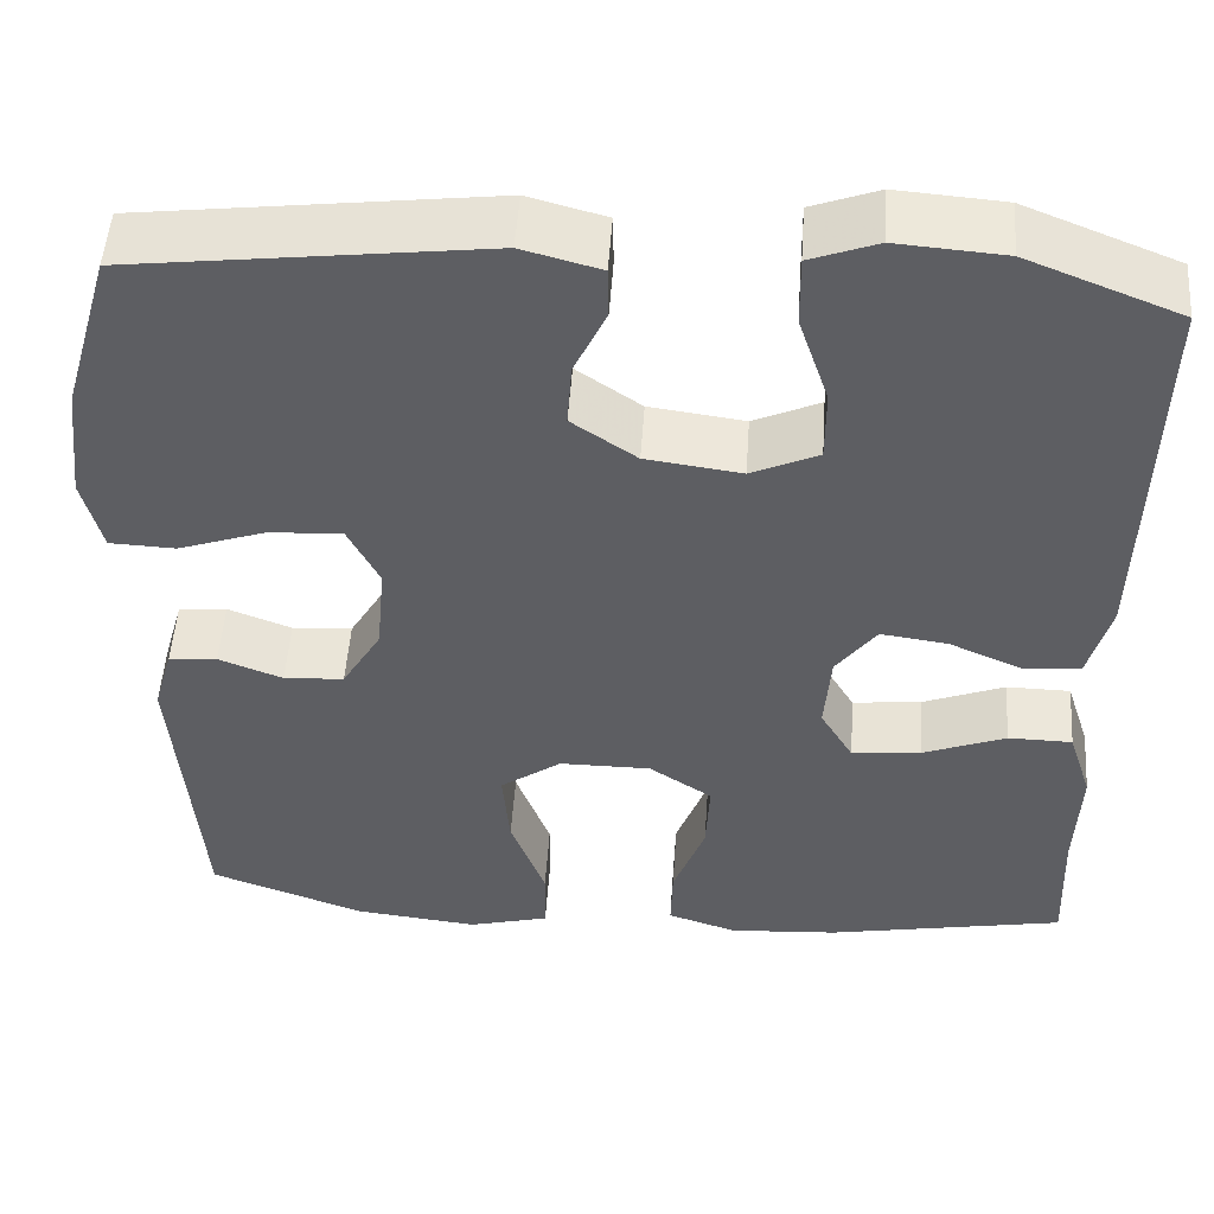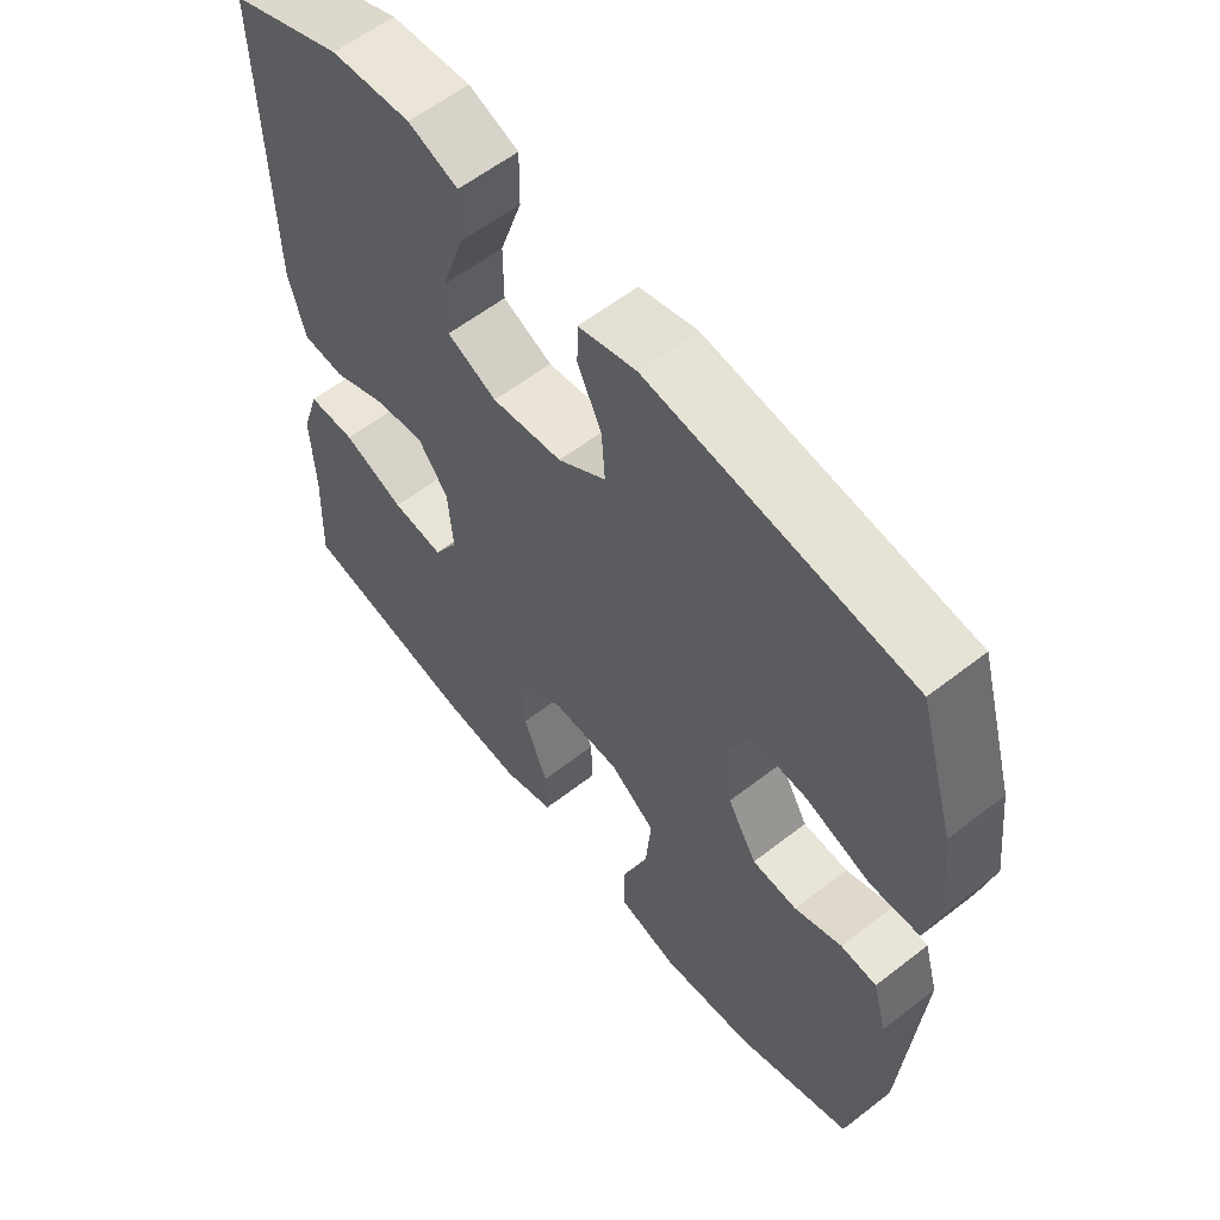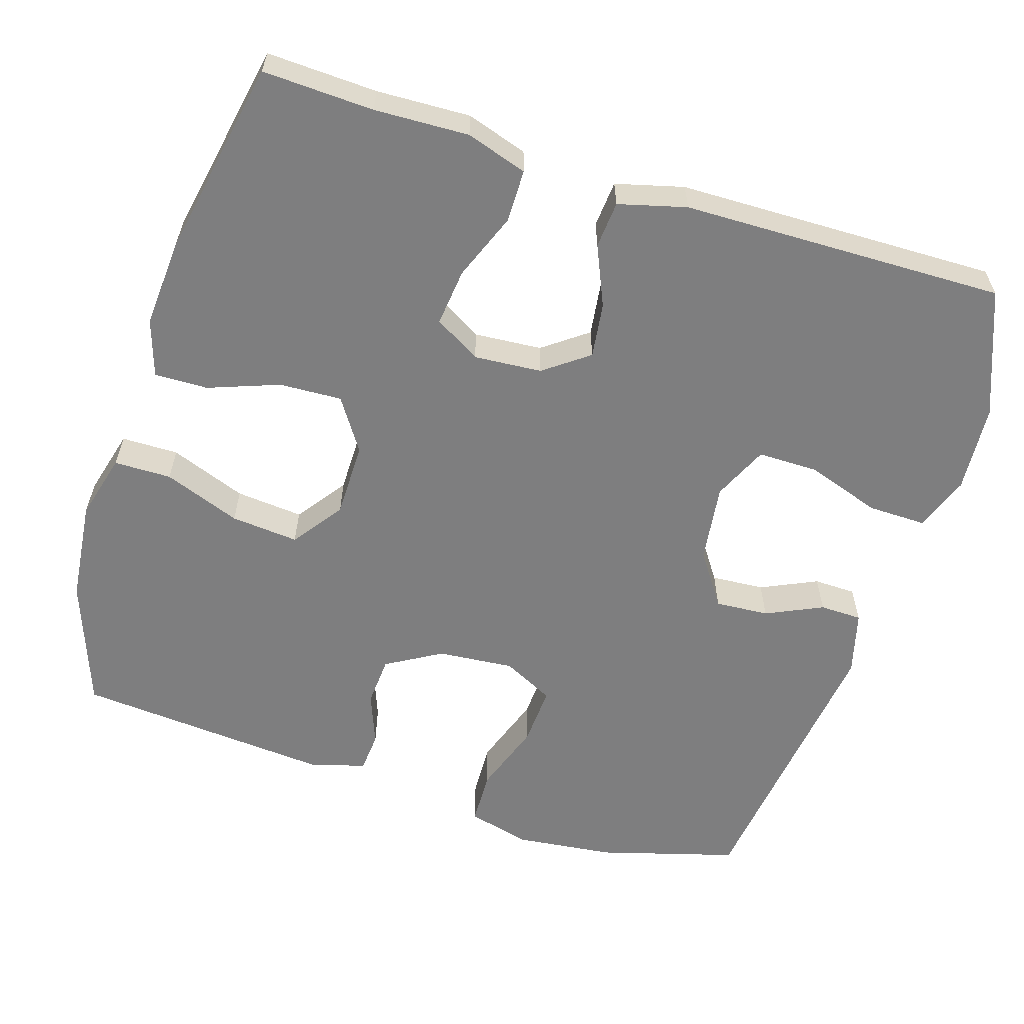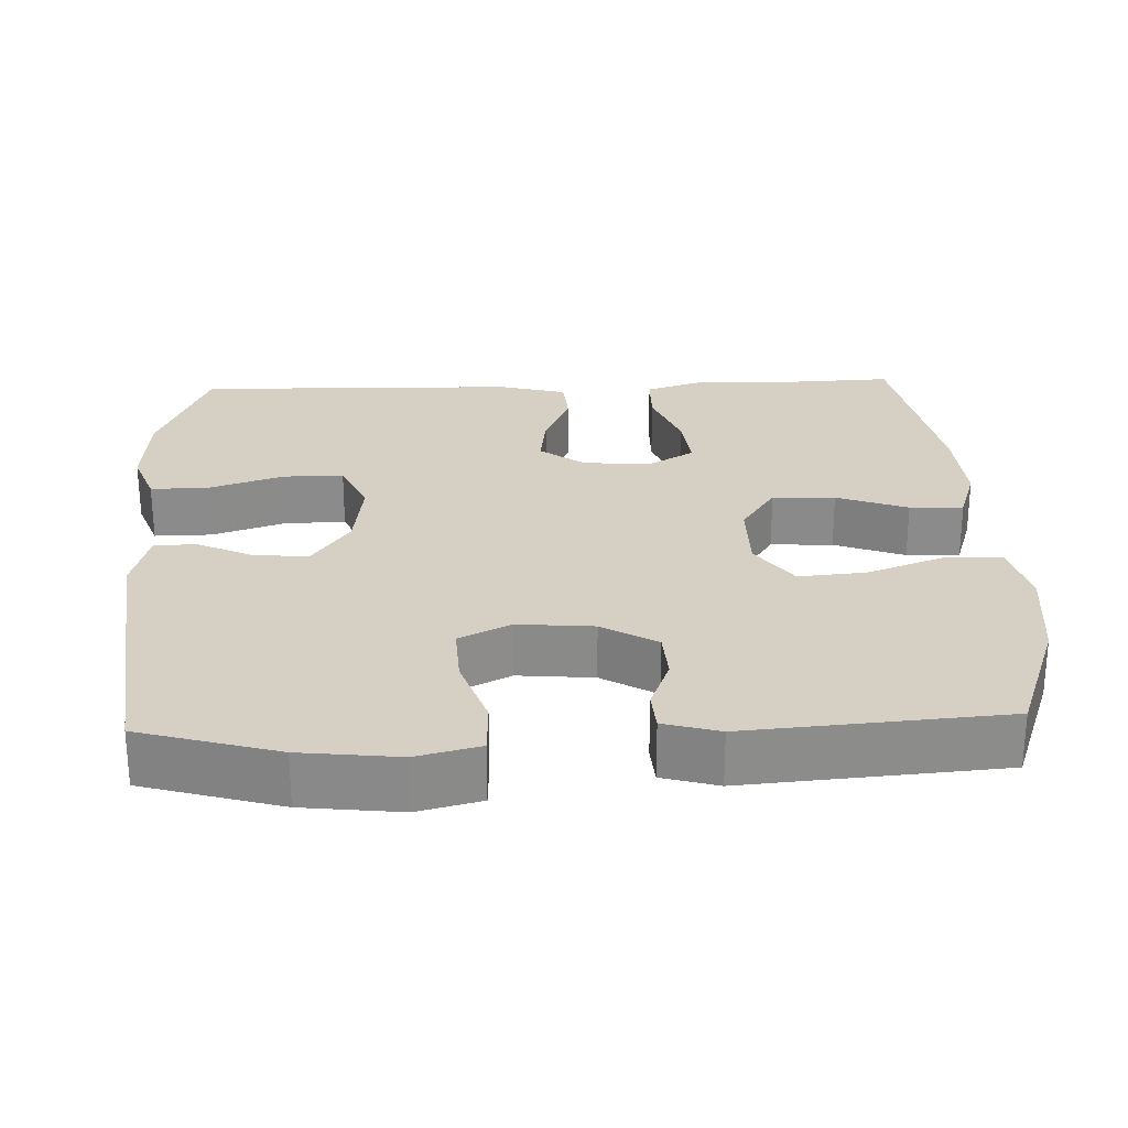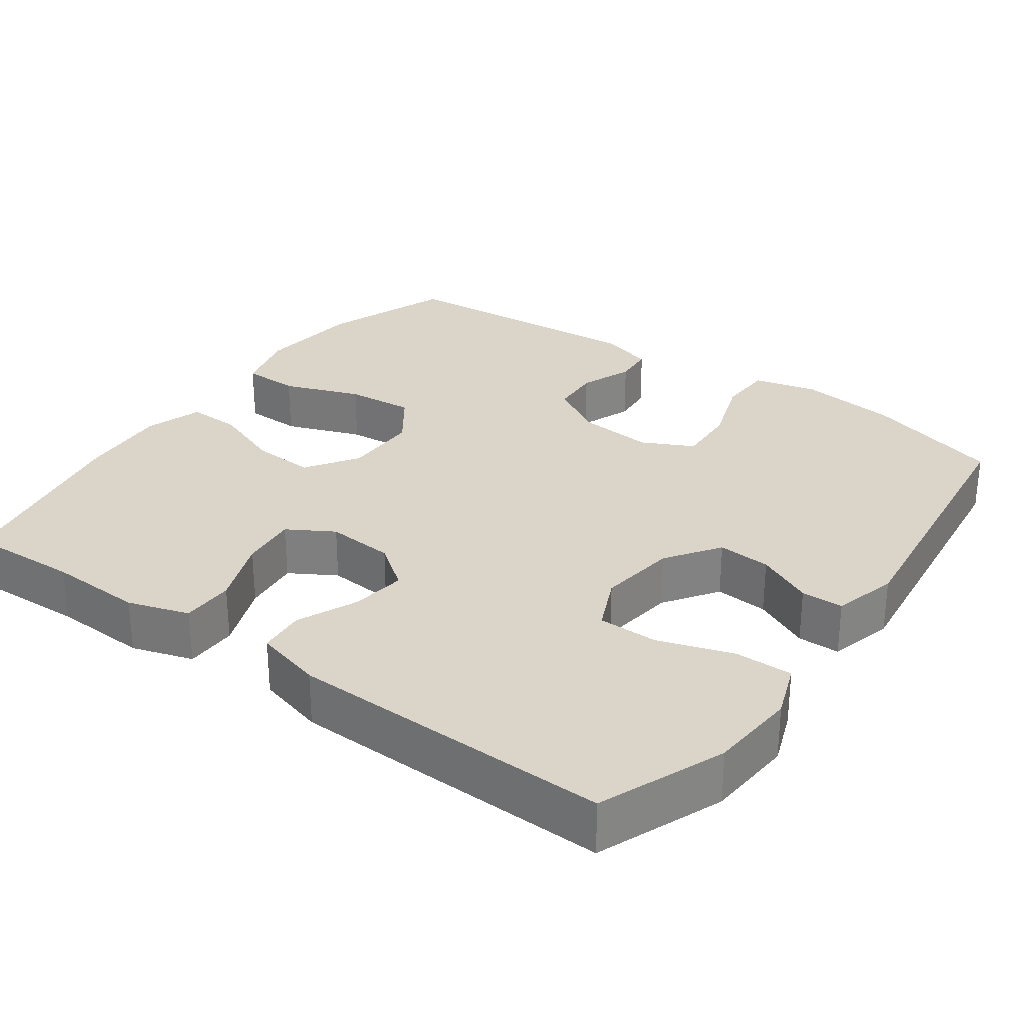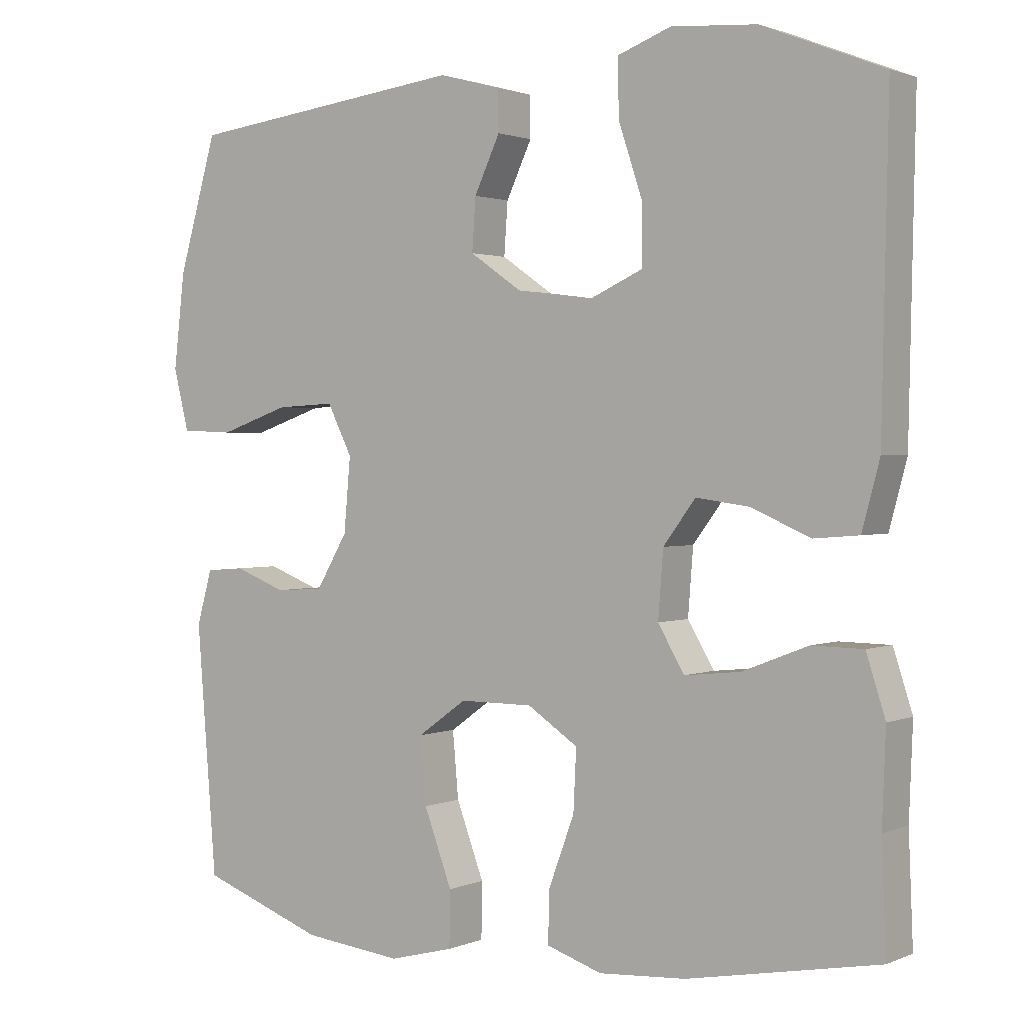
<metadata>
{"format":"obj","ext":"obj","renderer":"f3d","projection":"perspective","resolution":1024,"background":"white","views":[{"elev":50.7,"azim":-176.1,"up":"+Z"},{"elev":59.0,"azim":51.3,"up":"+Z"},{"elev":-59.5,"azim":-107.7,"up":"+Y"},{"elev":26.3,"azim":87.8,"up":"+Y"},{"elev":29.4,"azim":-54.3,"up":"+Y"},{"elev":1.5,"azim":-145.4,"up":"+Z"}]}
</metadata>
<code>
v 0.5 0.07 -0.5
v 0.33 0.07 -0.562
v 0.194 0.07 -0.577
v 0.106 0.07 -0.554
v 0.105 0.07 -0.478
v 0.143 0.07 -0.376
v 0.151 0.07 -0.286
v 0.084 0.07 -0.238
v -0.016 0.07 -0.238
v -0.085 0.07 -0.284
v -0.081 0.07 -0.367
v -0.046 0.07 -0.461
v -0.044 0.07 -0.532
v -0.12 0.07 -0.557
v -0.239 0.07 -0.549
v -0.5 0.07 -0.5
v -0.494 0.07 -0.353
v -0.499 0.07 -0.228
v -0.473 0.07 -0.147
v -0.403 0.07 -0.146
v -0.313 0.07 -0.181
v -0.237 0.07 -0.189
v -0.201 0.07 -0.128
v -0.208 0.07 -0.038
v -0.252 0.07 0.021
v -0.325 0.07 0.011
v -0.405 0.07 -0.024
v -0.467 0.07 -0.019
v -0.491 0.07 0.071
v -0.5 0.07 0.5
v -0.334 0.07 0.566
v -0.217 0.07 0.575
v -0.144 0.07 0.548
v -0.145 0.07 0.471
v -0.178 0.07 0.372
v -0.178 0.07 0.292
v -0.105 0.07 0.259
v -0.001 0.07 0.273
v 0.07 0.07 0.322
v 0.065 0.07 0.393
v 0.03 0.07 0.468
v 0.031 0.07 0.524
v 0.116 0.07 0.547
v 0.5 0.07 0.5
v 0.553 0.07 0.317
v 0.568 0.07 0.187
v 0.547 0.07 0.103
v 0.475 0.07 0.1
v 0.379 0.07 0.133
v 0.299 0.07 0.137
v 0.265 0.07 0.069
v 0.274 0.07 -0.032
v 0.317 0.07 -0.105
v 0.383 0.07 -0.109
v 0.453 0.07 -0.082
v 0.506 0.07 -0.086
v 0.527 0.07 -0.16
v 0.5 0 -0.5
v 0.33 0 -0.562
v 0.194 0 -0.577
v 0.106 0 -0.554
v 0.105 0 -0.478
v 0.143 0 -0.376
v 0.151 0 -0.286
v 0.084 0 -0.238
v -0.016 0 -0.238
v -0.085 0 -0.284
v -0.081 0 -0.367
v -0.046 0 -0.461
v -0.044 0 -0.532
v -0.12 0 -0.557
v -0.239 0 -0.549
v -0.5 0 -0.5
v -0.494 0 -0.353
v -0.499 0 -0.228
v -0.473 0 -0.147
v -0.403 0 -0.146
v -0.313 0 -0.181
v -0.237 0 -0.189
v -0.201 0 -0.128
v -0.208 0 -0.038
v -0.252 0 0.021
v -0.325 0 0.011
v -0.405 0 -0.024
v -0.467 0 -0.019
v -0.491 0 0.071
v -0.5 0 0.5
v -0.334 0 0.566
v -0.217 0 0.575
v -0.144 0 0.548
v -0.145 0 0.471
v -0.178 0 0.372
v -0.178 0 0.292
v -0.105 0 0.259
v -0.001 0 0.273
v 0.07 0 0.322
v 0.065 0 0.393
v 0.03 0 0.468
v 0.031 0 0.524
v 0.116 0 0.547
v 0.5 0 0.5
v 0.553 0 0.317
v 0.568 0 0.187
v 0.547 0 0.103
v 0.475 0 0.1
v 0.379 0 0.133
v 0.299 0 0.137
v 0.265 0 0.069
v 0.274 0 -0.032
v 0.317 0 -0.105
v 0.383 0 -0.109
v 0.453 0 -0.082
v 0.506 0 -0.086
v 0.527 0 -0.16
f 54 55 56 57
f 53 54 57 1
f 52 53 1 2
f 46 47 48 49
f 46 49 50
f 45 46 50
f 44 45 50
f 43 44 50
f 40 41 42 43
f 39 40 43 50
f 38 39 50 51
f 32 33 34 35
f 32 35 36
f 31 32 36
f 30 31 36
f 29 30 36
f 26 27 28 29
f 25 26 29 36
f 24 25 36 37
f 18 19 20 21
f 17 18 21 22
f 16 17 22
f 15 16 22
f 14 15 22 23
f 11 12 13 14
f 10 11 14 23
f 3 4 5 6
f 52 2 3 6
f 52 6 7
f 51 52 7 8
f 38 51 8 9
f 23 24 37 38
f 9 10 23 38
f 114 113 112 111
f 58 114 111 110
f 59 58 110 109
f 106 105 104 103
f 107 106 103
f 107 103 102
f 107 102 101
f 107 101 100
f 100 99 98 97
f 107 100 97 96
f 108 107 96 95
f 92 91 90 89
f 93 92 89
f 93 89 88
f 93 88 87
f 93 87 86
f 86 85 84 83
f 93 86 83 82
f 94 93 82 81
f 78 77 76 75
f 79 78 75 74
f 79 74 73
f 79 73 72
f 80 79 72 71
f 71 70 69 68
f 80 71 68 67
f 63 62 61 60
f 63 60 59 109
f 64 63 109
f 65 64 109 108
f 66 65 108 95
f 95 94 81 80
f 95 80 67 66
f 1 58 59 2
f 2 59 60 3
f 3 60 61 4
f 4 61 62 5
f 5 62 63 6
f 6 63 64 7
f 7 64 65 8
f 8 65 66 9
f 9 66 67 10
f 10 67 68 11
f 11 68 69 12
f 12 69 70 13
f 13 70 71 14
f 14 71 72 15
f 15 72 73 16
f 16 73 74 17
f 17 74 75 18
f 18 75 76 19
f 19 76 77 20
f 20 77 78 21
f 21 78 79 22
f 22 79 80 23
f 23 80 81 24
f 24 81 82 25
f 25 82 83 26
f 26 83 84 27
f 27 84 85 28
f 28 85 86 29
f 29 86 87 30
f 30 87 88 31
f 31 88 89 32
f 32 89 90 33
f 33 90 91 34
f 34 91 92 35
f 35 92 93 36
f 36 93 94 37
f 37 94 95 38
f 38 95 96 39
f 39 96 97 40
f 40 97 98 41
f 41 98 99 42
f 42 99 100 43
f 43 100 101 44
f 44 101 102 45
f 45 102 103 46
f 46 103 104 47
f 47 104 105 48
f 48 105 106 49
f 49 106 107 50
f 50 107 108 51
f 51 108 109 52
f 52 109 110 53
f 53 110 111 54
f 54 111 112 55
f 55 112 113 56
f 56 113 114 57
f 57 114 58 1

</code>
